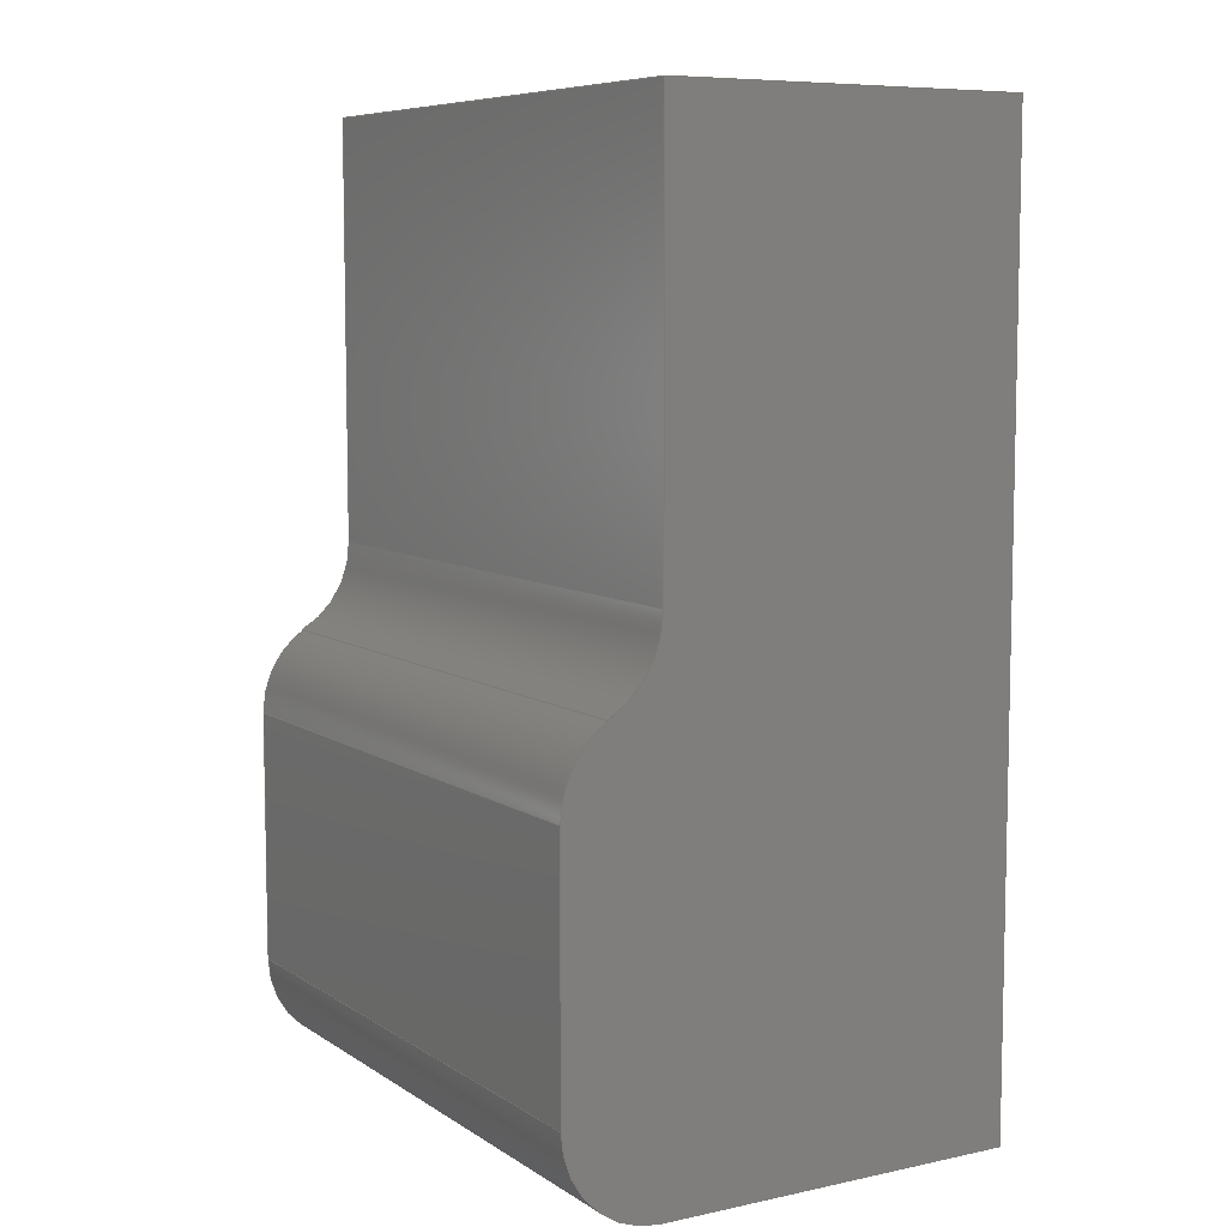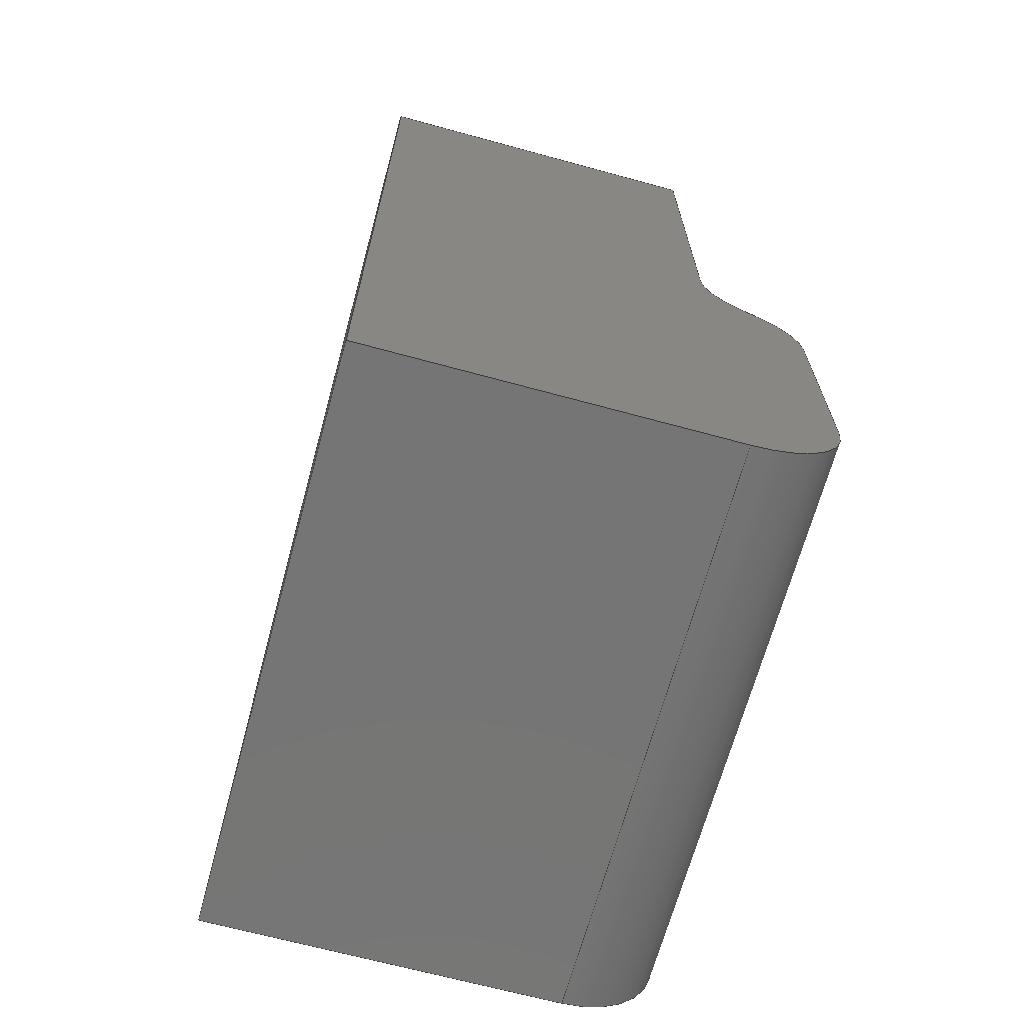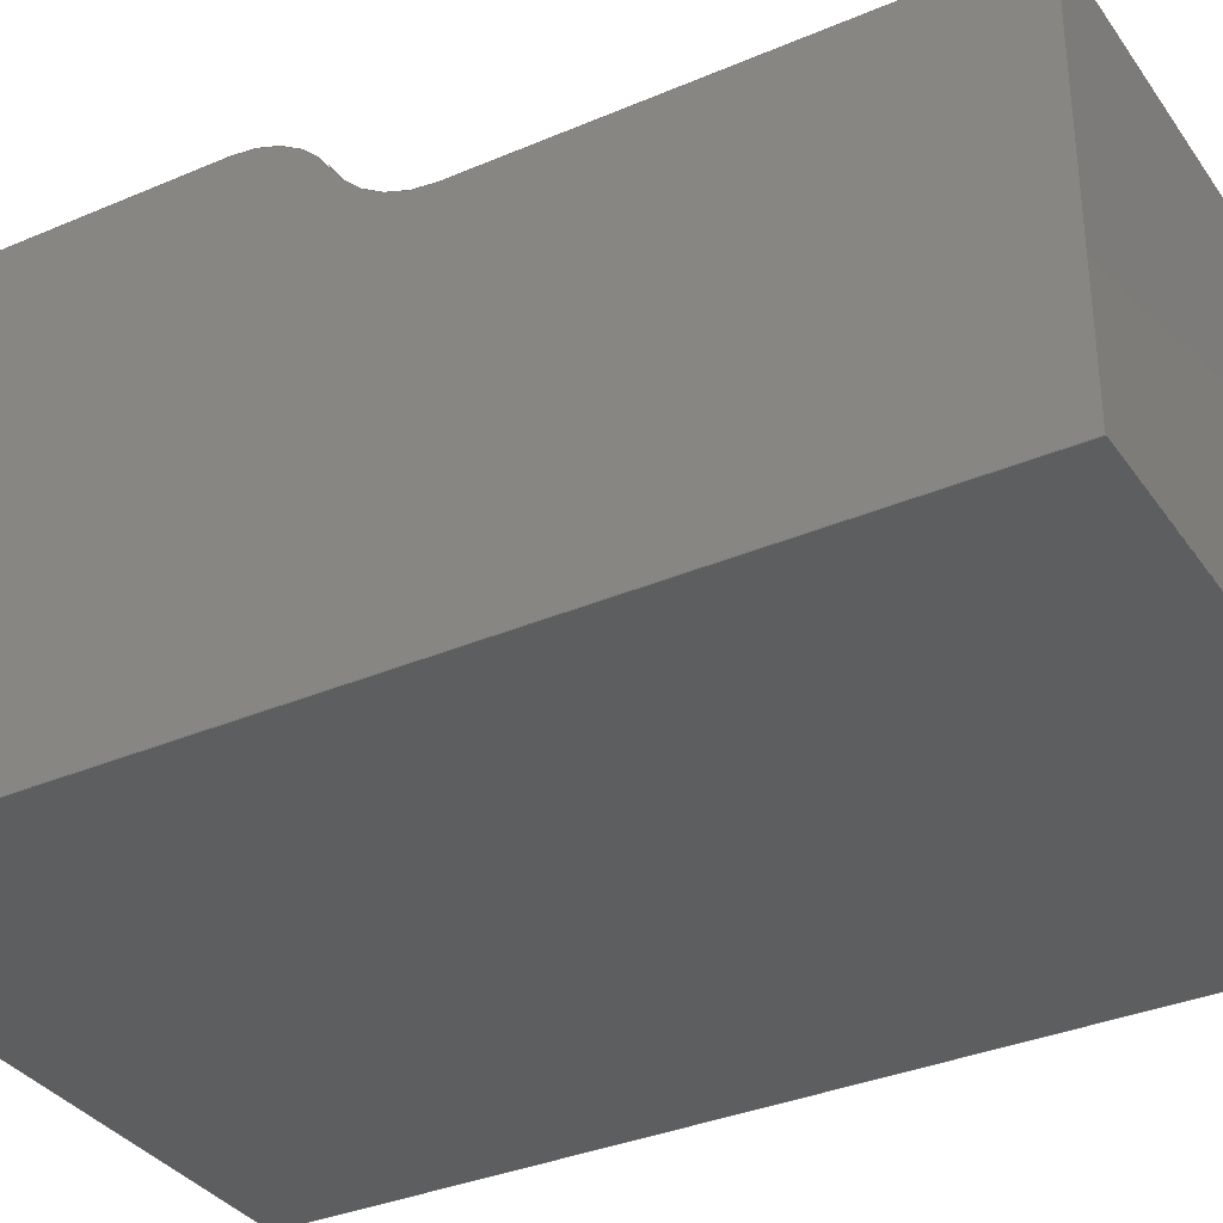
<metadata>
{"format":"step","ext":"step","renderer":"f3d","projection":"perspective","resolution":1024,"background":"white","views":[{"elev":7.7,"azim":-120.8,"up":"+Z"},{"elev":-67.7,"azim":74.7,"up":"+Z"},{"elev":-34.5,"azim":-60.1,"up":"+Y"}]}
</metadata>
<code>
ISO-10303-21;
DATA;
#1=MECHANICAL_DESIGN_GEOMETRIC_PRESENTATION_REPRESENTATION('',(#4),#345);
#2=SHAPE_REPRESENTATION_RELATIONSHIP('SRR','None',#352,#3);
#3=ADVANCED_BREP_SHAPE_REPRESENTATION('',(#5),#344);
#4=STYLED_ITEM('',(#361),#5);
#5=MANIFOLD_SOLID_BREP('Body1',#197);
#6=PLANE('',#214);
#7=PLANE('',#218);
#8=PLANE('',#222);
#9=PLANE('',#223);
#10=PLANE('',#224);
#11=PLANE('',#225);
#12=PLANE('',#226);
#13=PLANE('',#227);
#14=FACE_OUTER_BOUND('',#25,.T.);
#15=FACE_OUTER_BOUND('',#26,.T.);
#16=FACE_OUTER_BOUND('',#27,.T.);
#17=FACE_OUTER_BOUND('',#28,.T.);
#18=FACE_OUTER_BOUND('',#29,.T.);
#19=FACE_OUTER_BOUND('',#30,.T.);
#20=FACE_OUTER_BOUND('',#31,.T.);
#21=FACE_OUTER_BOUND('',#32,.T.);
#22=FACE_OUTER_BOUND('',#33,.T.);
#23=FACE_OUTER_BOUND('',#34,.T.);
#24=FACE_OUTER_BOUND('',#35,.T.);
#25=EDGE_LOOP('',(#129,#130,#131,#132));
#26=EDGE_LOOP('',(#133,#134,#135,#136));
#27=EDGE_LOOP('',(#137,#138,#139,#140));
#28=EDGE_LOOP('',(#141,#142,#143,#144));
#29=EDGE_LOOP('',(#145,#146,#147,#148));
#30=EDGE_LOOP('',(#149,#150,#151,#152));
#31=EDGE_LOOP('',(#153,#154,#155,#156));
#32=EDGE_LOOP('',(#157,#158,#159,#160));
#33=EDGE_LOOP('',(#161,#162,#163,#164));
#34=EDGE_LOOP('',(#165,#166,#167,#168,#169,#170,#171,#172,#173));
#35=EDGE_LOOP('',(#174,#175,#176,#177,#178,#179,#180,#181,#182));
#36=LINE('',#291,#57);
#37=LINE('',#294,#58);
#38=LINE('',#297,#59);
#39=LINE('',#299,#60);
#40=LINE('',#300,#61);
#41=LINE('',#306,#62);
#42=LINE('',#309,#63);
#43=LINE('',#311,#64);
#44=LINE('',#312,#65);
#45=LINE('',#318,#66);
#46=LINE('',#321,#67);
#47=LINE('',#323,#68);
#48=LINE('',#324,#69);
#49=LINE('',#327,#70);
#50=LINE('',#329,#71);
#51=LINE('',#330,#72);
#52=LINE('',#333,#73);
#53=LINE('',#335,#74);
#54=LINE('',#336,#75);
#55=LINE('',#338,#76);
#56=LINE('',#339,#77);
#57=VECTOR('',#234,1);
#58=VECTOR('',#237,1);
#59=VECTOR('',#240,1);
#60=VECTOR('',#241,1);
#61=VECTOR('',#242,1);
#62=VECTOR('',#249,1);
#63=VECTOR('',#252,1);
#64=VECTOR('',#253,1);
#65=VECTOR('',#254,1);
#66=VECTOR('',#261,1);
#67=VECTOR('',#264,1);
#68=VECTOR('',#265,1);
#69=VECTOR('',#266,1);
#70=VECTOR('',#269,1);
#71=VECTOR('',#270,1);
#72=VECTOR('',#271,1);
#73=VECTOR('',#274,1);
#74=VECTOR('',#275,1);
#75=VECTOR('',#276,1);
#76=VECTOR('',#279,1);
#77=VECTOR('',#280,1);
#78=CIRCLE('',#212,0.4);
#79=CIRCLE('',#213,0.4);
#80=CIRCLE('',#216,0.4);
#81=CIRCLE('',#217,0.4);
#82=CIRCLE('',#220,0.4);
#83=CIRCLE('',#221,0.4);
#84=VERTEX_POINT('',#287);
#85=VERTEX_POINT('',#288);
#86=VERTEX_POINT('',#290);
#87=VERTEX_POINT('',#292);
#88=VERTEX_POINT('',#296);
#89=VERTEX_POINT('',#298);
#90=VERTEX_POINT('',#302);
#91=VERTEX_POINT('',#304);
#92=VERTEX_POINT('',#308);
#93=VERTEX_POINT('',#310);
#94=VERTEX_POINT('',#314);
#95=VERTEX_POINT('',#316);
#96=VERTEX_POINT('',#320);
#97=VERTEX_POINT('',#322);
#98=VERTEX_POINT('',#326);
#99=VERTEX_POINT('',#328);
#100=VERTEX_POINT('',#332);
#101=VERTEX_POINT('',#334);
#102=EDGE_CURVE('',#84,#85,#78,.T.);
#103=EDGE_CURVE('',#84,#86,#36,.T.);
#104=EDGE_CURVE('',#87,#86,#79,.T.);
#105=EDGE_CURVE('',#85,#87,#37,.T.);
#106=EDGE_CURVE('',#85,#88,#38,.T.);
#107=EDGE_CURVE('',#89,#87,#39,.T.);
#108=EDGE_CURVE('',#88,#89,#40,.T.);
#109=EDGE_CURVE('',#90,#88,#80,.T.);
#110=EDGE_CURVE('',#91,#89,#81,.T.);
#111=EDGE_CURVE('',#90,#91,#41,.T.);
#112=EDGE_CURVE('',#90,#92,#42,.T.);
#113=EDGE_CURVE('',#93,#91,#43,.T.);
#114=EDGE_CURVE('',#92,#93,#44,.T.);
#115=EDGE_CURVE('',#94,#92,#82,.T.);
#116=EDGE_CURVE('',#95,#93,#83,.T.);
#117=EDGE_CURVE('',#94,#95,#45,.T.);
#118=EDGE_CURVE('',#94,#96,#46,.T.);
#119=EDGE_CURVE('',#97,#95,#47,.T.);
#120=EDGE_CURVE('',#96,#97,#48,.T.);
#121=EDGE_CURVE('',#96,#98,#49,.T.);
#122=EDGE_CURVE('',#99,#97,#50,.T.);
#123=EDGE_CURVE('',#98,#99,#51,.T.);
#124=EDGE_CURVE('',#98,#100,#52,.T.);
#125=EDGE_CURVE('',#101,#99,#53,.T.);
#126=EDGE_CURVE('',#100,#101,#54,.T.);
#127=EDGE_CURVE('',#84,#100,#55,.T.);
#128=EDGE_CURVE('',#86,#101,#56,.T.);
#129=ORIENTED_EDGE('',*,*,#102,.F.);
#130=ORIENTED_EDGE('',*,*,#103,.T.);
#131=ORIENTED_EDGE('',*,*,#104,.F.);
#132=ORIENTED_EDGE('',*,*,#105,.F.);
#133=ORIENTED_EDGE('',*,*,#106,.F.);
#134=ORIENTED_EDGE('',*,*,#105,.T.);
#135=ORIENTED_EDGE('',*,*,#107,.F.);
#136=ORIENTED_EDGE('',*,*,#108,.F.);
#137=ORIENTED_EDGE('',*,*,#109,.T.);
#138=ORIENTED_EDGE('',*,*,#108,.T.);
#139=ORIENTED_EDGE('',*,*,#110,.F.);
#140=ORIENTED_EDGE('',*,*,#111,.F.);
#141=ORIENTED_EDGE('',*,*,#112,.F.);
#142=ORIENTED_EDGE('',*,*,#111,.T.);
#143=ORIENTED_EDGE('',*,*,#113,.F.);
#144=ORIENTED_EDGE('',*,*,#114,.F.);
#145=ORIENTED_EDGE('',*,*,#115,.T.);
#146=ORIENTED_EDGE('',*,*,#114,.T.);
#147=ORIENTED_EDGE('',*,*,#116,.F.);
#148=ORIENTED_EDGE('',*,*,#117,.F.);
#149=ORIENTED_EDGE('',*,*,#118,.F.);
#150=ORIENTED_EDGE('',*,*,#117,.T.);
#151=ORIENTED_EDGE('',*,*,#119,.F.);
#152=ORIENTED_EDGE('',*,*,#120,.F.);
#153=ORIENTED_EDGE('',*,*,#121,.F.);
#154=ORIENTED_EDGE('',*,*,#120,.T.);
#155=ORIENTED_EDGE('',*,*,#122,.F.);
#156=ORIENTED_EDGE('',*,*,#123,.F.);
#157=ORIENTED_EDGE('',*,*,#124,.F.);
#158=ORIENTED_EDGE('',*,*,#123,.T.);
#159=ORIENTED_EDGE('',*,*,#125,.F.);
#160=ORIENTED_EDGE('',*,*,#126,.F.);
#161=ORIENTED_EDGE('',*,*,#127,.T.);
#162=ORIENTED_EDGE('',*,*,#126,.T.);
#163=ORIENTED_EDGE('',*,*,#128,.F.);
#164=ORIENTED_EDGE('',*,*,#103,.F.);
#165=ORIENTED_EDGE('',*,*,#128,.T.);
#166=ORIENTED_EDGE('',*,*,#125,.T.);
#167=ORIENTED_EDGE('',*,*,#122,.T.);
#168=ORIENTED_EDGE('',*,*,#119,.T.);
#169=ORIENTED_EDGE('',*,*,#116,.T.);
#170=ORIENTED_EDGE('',*,*,#113,.T.);
#171=ORIENTED_EDGE('',*,*,#110,.T.);
#172=ORIENTED_EDGE('',*,*,#107,.T.);
#173=ORIENTED_EDGE('',*,*,#104,.T.);
#174=ORIENTED_EDGE('',*,*,#127,.F.);
#175=ORIENTED_EDGE('',*,*,#102,.T.);
#176=ORIENTED_EDGE('',*,*,#106,.T.);
#177=ORIENTED_EDGE('',*,*,#109,.F.);
#178=ORIENTED_EDGE('',*,*,#112,.T.);
#179=ORIENTED_EDGE('',*,*,#115,.F.);
#180=ORIENTED_EDGE('',*,*,#118,.T.);
#181=ORIENTED_EDGE('',*,*,#121,.T.);
#182=ORIENTED_EDGE('',*,*,#124,.T.);
#183=CYLINDRICAL_SURFACE('',#211,0.4);
#184=CYLINDRICAL_SURFACE('',#215,0.4);
#185=CYLINDRICAL_SURFACE('',#219,0.4);
#186=ADVANCED_FACE('',(#14),#183,.F.);
#187=ADVANCED_FACE('',(#15),#6,.T.);
#188=ADVANCED_FACE('',(#16),#184,.T.);
#189=ADVANCED_FACE('',(#17),#7,.T.);
#190=ADVANCED_FACE('',(#18),#185,.T.);
#191=ADVANCED_FACE('',(#19),#8,.T.);
#192=ADVANCED_FACE('',(#20),#9,.T.);
#193=ADVANCED_FACE('',(#21),#10,.T.);
#194=ADVANCED_FACE('',(#22),#11,.T.);
#195=ADVANCED_FACE('',(#23),#12,.T.);
#196=ADVANCED_FACE('',(#24),#13,.F.);
#197=CLOSED_SHELL('',(#186,#187,#188,#189,#190,#191,#192,#193,#194,#195,
#196));
#198=DERIVED_UNIT_ELEMENT(#200,1);
#199=DERIVED_UNIT_ELEMENT(#347,3);
#200=(
MASS_UNIT()
NAMED_UNIT(*)
SI_UNIT(.KILO.,.GRAM.)
);
#201=DERIVED_UNIT((#198,#199));
#202=MEASURE_REPRESENTATION_ITEM('density measure',
POSITIVE_RATIO_MEASURE(2700),#201);
#203=PROPERTY_DEFINITION_REPRESENTATION(#208,#205);
#204=PROPERTY_DEFINITION_REPRESENTATION(#209,#206);
#205=REPRESENTATION('material name',(#207),#344);
#206=REPRESENTATION('density',(#202),#344);
#207=DESCRIPTIVE_REPRESENTATION_ITEM('Aluminum','Aluminum');
#208=PROPERTY_DEFINITION('material property','material name',#354);
#209=PROPERTY_DEFINITION('material property','density of part',#354);
#210=AXIS2_PLACEMENT_3D('placement',#285,#228,#229);
#211=AXIS2_PLACEMENT_3D('',#286,#230,#231);
#212=AXIS2_PLACEMENT_3D('',#289,#232,#233);
#213=AXIS2_PLACEMENT_3D('',#293,#235,#236);
#214=AXIS2_PLACEMENT_3D('',#295,#238,#239);
#215=AXIS2_PLACEMENT_3D('',#301,#243,#244);
#216=AXIS2_PLACEMENT_3D('',#303,#245,#246);
#217=AXIS2_PLACEMENT_3D('',#305,#247,#248);
#218=AXIS2_PLACEMENT_3D('',#307,#250,#251);
#219=AXIS2_PLACEMENT_3D('',#313,#255,#256);
#220=AXIS2_PLACEMENT_3D('',#315,#257,#258);
#221=AXIS2_PLACEMENT_3D('',#317,#259,#260);
#222=AXIS2_PLACEMENT_3D('',#319,#262,#263);
#223=AXIS2_PLACEMENT_3D('',#325,#267,#268);
#224=AXIS2_PLACEMENT_3D('',#331,#272,#273);
#225=AXIS2_PLACEMENT_3D('',#337,#277,#278);
#226=AXIS2_PLACEMENT_3D('',#340,#281,#282);
#227=AXIS2_PLACEMENT_3D('',#341,#283,#284);
#228=DIRECTION('axis',(0,0,1));
#229=DIRECTION('refdir',(1,0,0));
#230=DIRECTION('center_axis',(1,0,0));
#231=DIRECTION('ref_axis',(0,-1,-1.11e-15));
#232=DIRECTION('center_axis',(1,0,0));
#233=DIRECTION('ref_axis',(0,-1,-1.11e-15));
#234=DIRECTION('',(1,0,0));
#235=DIRECTION('center_axis',(-1,0,0));
#236=DIRECTION('ref_axis',(0,-1,-1.11e-15));
#237=DIRECTION('',(1,0,0));
#238=DIRECTION('center_axis',(0,-0.4472,-0.8944));
#239=DIRECTION('ref_axis',(0,0.8944,-0.4472));
#240=DIRECTION('',(0,-0.8944,0.4472));
#241=DIRECTION('',(0,0.8944,-0.4472));
#242=DIRECTION('',(1,0,0));
#243=DIRECTION('center_axis',(1,0,0));
#244=DIRECTION('ref_axis',(0,1,-1.665e-15));
#245=DIRECTION('center_axis',(1,0,0));
#246=DIRECTION('ref_axis',(0,1,-1.665e-15));
#247=DIRECTION('center_axis',(1,0,0));
#248=DIRECTION('ref_axis',(0,1,-1.665e-15));
#249=DIRECTION('',(1,0,0));
#250=DIRECTION('center_axis',(0,1,0));
#251=DIRECTION('ref_axis',(0,0,1));
#252=DIRECTION('',(0,0,-1));
#253=DIRECTION('',(0,0,1));
#254=DIRECTION('',(1,0,0));
#255=DIRECTION('center_axis',(1,0,0));
#256=DIRECTION('ref_axis',(0,0,-1));
#257=DIRECTION('center_axis',(1,0,0));
#258=DIRECTION('ref_axis',(0,0,-1));
#259=DIRECTION('center_axis',(1,0,0));
#260=DIRECTION('ref_axis',(0,0,-1));
#261=DIRECTION('',(1,0,0));
#262=DIRECTION('center_axis',(0,-3.701e-17,-1));
#263=DIRECTION('ref_axis',(0,1,-3.701e-17));
#264=DIRECTION('',(0,-1,3.701e-17));
#265=DIRECTION('',(0,1,-3.701e-17));
#266=DIRECTION('',(1,0,0));
#267=DIRECTION('center_axis',(0,-1,0));
#268=DIRECTION('ref_axis',(0,0,-1));
#269=DIRECTION('',(0,0,1));
#270=DIRECTION('',(0,0,-1));
#271=DIRECTION('',(1,0,0));
#272=DIRECTION('center_axis',(0,0,1));
#273=DIRECTION('ref_axis',(0,-1,0));
#274=DIRECTION('',(0,1,0));
#275=DIRECTION('',(0,-1,0));
#276=DIRECTION('',(1,0,0));
#277=DIRECTION('center_axis',(0,1,0));
#278=DIRECTION('ref_axis',(0,0,1));
#279=DIRECTION('',(0,0,1));
#280=DIRECTION('',(0,0,1));
#281=DIRECTION('center_axis',(1,0,0));
#282=DIRECTION('ref_axis',(0,0,-1));
#283=DIRECTION('center_axis',(1,0,0));
#284=DIRECTION('ref_axis',(0,0,-1));
#285=CARTESIAN_POINT('',(0,0,0));
#286=CARTESIAN_POINT('Origin',(0,1.9,1.747));
#287=CARTESIAN_POINT('',(0,1.5,1.747));
#288=CARTESIAN_POINT('',(0,1.721,1.389));
#289=CARTESIAN_POINT('Origin',(0,1.9,1.747));
#290=CARTESIAN_POINT('',(2.5,1.5,1.747));
#291=CARTESIAN_POINT('',(0,1.5,1.747));
#292=CARTESIAN_POINT('',(2.5,1.721,1.389));
#293=CARTESIAN_POINT('Origin',(2.5,1.9,1.747));
#294=CARTESIAN_POINT('',(0,1.721,1.389));
#295=CARTESIAN_POINT('Origin',(0,1.679,1.411));
#296=CARTESIAN_POINT('',(0,1.679,1.411));
#297=CARTESIAN_POINT('',(0,1.721,1.389));
#298=CARTESIAN_POINT('',(2.5,1.679,1.411));
#299=CARTESIAN_POINT('',(2.5,1.721,1.389));
#300=CARTESIAN_POINT('',(0,1.679,1.411));
#301=CARTESIAN_POINT('Origin',(0,1.5,1.053));
#302=CARTESIAN_POINT('',(0,1.9,1.053));
#303=CARTESIAN_POINT('Origin',(0,1.5,1.053));
#304=CARTESIAN_POINT('',(2.5,1.9,1.053));
#305=CARTESIAN_POINT('Origin',(2.5,1.5,1.053));
#306=CARTESIAN_POINT('',(0,1.9,1.053));
#307=CARTESIAN_POINT('Origin',(0,1.9,-5.96e-09));
#308=CARTESIAN_POINT('',(0,1.9,-5.96e-09));
#309=CARTESIAN_POINT('',(0,1.9,1.053));
#310=CARTESIAN_POINT('',(2.5,1.9,-5.96e-09));
#311=CARTESIAN_POINT('',(2.5,1.9,1.053));
#312=CARTESIAN_POINT('',(0,1.9,-5.96e-09));
#313=CARTESIAN_POINT('Origin',(0,1.5,-5.96e-09));
#314=CARTESIAN_POINT('',(0,1.5,-0.4));
#315=CARTESIAN_POINT('Origin',(0,1.5,-5.96e-09));
#316=CARTESIAN_POINT('',(2.5,1.5,-0.4));
#317=CARTESIAN_POINT('Origin',(2.5,1.5,-5.96e-09));
#318=CARTESIAN_POINT('',(0,1.5,-0.4));
#319=CARTESIAN_POINT('Origin',(0,0,-0.4));
#320=CARTESIAN_POINT('',(0,0,-0.4));
#321=CARTESIAN_POINT('',(0,1.5,-0.4));
#322=CARTESIAN_POINT('',(2.5,0,-0.4));
#323=CARTESIAN_POINT('',(2.5,1.5,-0.4));
#324=CARTESIAN_POINT('',(0,0,-0.4));
#325=CARTESIAN_POINT('Origin',(0,0,3.5));
#326=CARTESIAN_POINT('',(0,0,3.5));
#327=CARTESIAN_POINT('',(0,0,-0.4));
#328=CARTESIAN_POINT('',(2.5,0,3.5));
#329=CARTESIAN_POINT('',(2.5,0,-0.4));
#330=CARTESIAN_POINT('',(0,0,3.5));
#331=CARTESIAN_POINT('Origin',(0,1.5,3.5));
#332=CARTESIAN_POINT('',(0,1.5,3.5));
#333=CARTESIAN_POINT('',(0,1.166,3.5));
#334=CARTESIAN_POINT('',(2.5,1.5,3.5));
#335=CARTESIAN_POINT('',(2.5,1.166,3.5));
#336=CARTESIAN_POINT('',(0,1.5,3.5));
#337=CARTESIAN_POINT('Origin',(0,1.5,1.747));
#338=CARTESIAN_POINT('',(0,1.5,3.1));
#339=CARTESIAN_POINT('',(2.5,1.5,3.1));
#340=CARTESIAN_POINT('Origin',(2.5,0.95,1.55));
#341=CARTESIAN_POINT('Origin',(0,0.95,1.55));
#342=UNCERTAINTY_MEASURE_WITH_UNIT(LENGTH_MEASURE(0.001),#346,
'DISTANCE_ACCURACY_VALUE',
'Maximum model space distance between geometric entities at asserted c
onnectivities');
#343=UNCERTAINTY_MEASURE_WITH_UNIT(LENGTH_MEASURE(0.001),#346,
'DISTANCE_ACCURACY_VALUE',
'Maximum model space distance between geometric entities at asserted c
onnectivities');
#344=(
GEOMETRIC_REPRESENTATION_CONTEXT(3)
GLOBAL_UNCERTAINTY_ASSIGNED_CONTEXT((#342))
GLOBAL_UNIT_ASSIGNED_CONTEXT((#346,#348,#349))
REPRESENTATION_CONTEXT('','3D')
);
#345=(
GEOMETRIC_REPRESENTATION_CONTEXT(3)
GLOBAL_UNCERTAINTY_ASSIGNED_CONTEXT((#343))
GLOBAL_UNIT_ASSIGNED_CONTEXT((#346,#348,#349))
REPRESENTATION_CONTEXT('','3D')
);
#346=(
LENGTH_UNIT()
NAMED_UNIT(*)
SI_UNIT(.CENTI.,.METRE.)
);
#347=(
LENGTH_UNIT()
NAMED_UNIT(*)
SI_UNIT($,.METRE.)
);
#348=(
NAMED_UNIT(*)
PLANE_ANGLE_UNIT()
SI_UNIT($,.RADIAN.)
);
#349=(
NAMED_UNIT(*)
SI_UNIT($,.STERADIAN.)
SOLID_ANGLE_UNIT()
);
#350=SHAPE_DEFINITION_REPRESENTATION(#351,#352);
#351=PRODUCT_DEFINITION_SHAPE('',$,#354);
#352=SHAPE_REPRESENTATION('',(#210),#344);
#353=PRODUCT_DEFINITION_CONTEXT('part definition',#358,'design');
#354=PRODUCT_DEFINITION('Main body','Main body v2',#355,#353);
#355=PRODUCT_DEFINITION_FORMATION('',$,#360);
#356=PRODUCT_RELATED_PRODUCT_CATEGORY('Main body v2','Main body v2',(#360));
#357=APPLICATION_PROTOCOL_DEFINITION('international standard',
'automotive_design',2009,#358);
#358=APPLICATION_CONTEXT(
'Core Data for Automotive Mechanical Design Process');
#359=PRODUCT_CONTEXT('part definition',#358,'mechanical');
#360=PRODUCT('Main body','Main body v2',$,(#359));
#361=PRESENTATION_STYLE_ASSIGNMENT((#362));
#362=SURFACE_STYLE_USAGE(.BOTH.,#363);
#363=SURFACE_SIDE_STYLE('',(#364));
#364=SURFACE_STYLE_FILL_AREA(#365);
#365=FILL_AREA_STYLE('Aluminum - Satin',(#366));
#366=FILL_AREA_STYLE_COLOUR('Aluminum - Satin',#367);
#367=COLOUR_RGB('Aluminum - Satin',0.9608,0.9608,0.9647);
ENDSEC;
END-ISO-10303-21;

</code>
